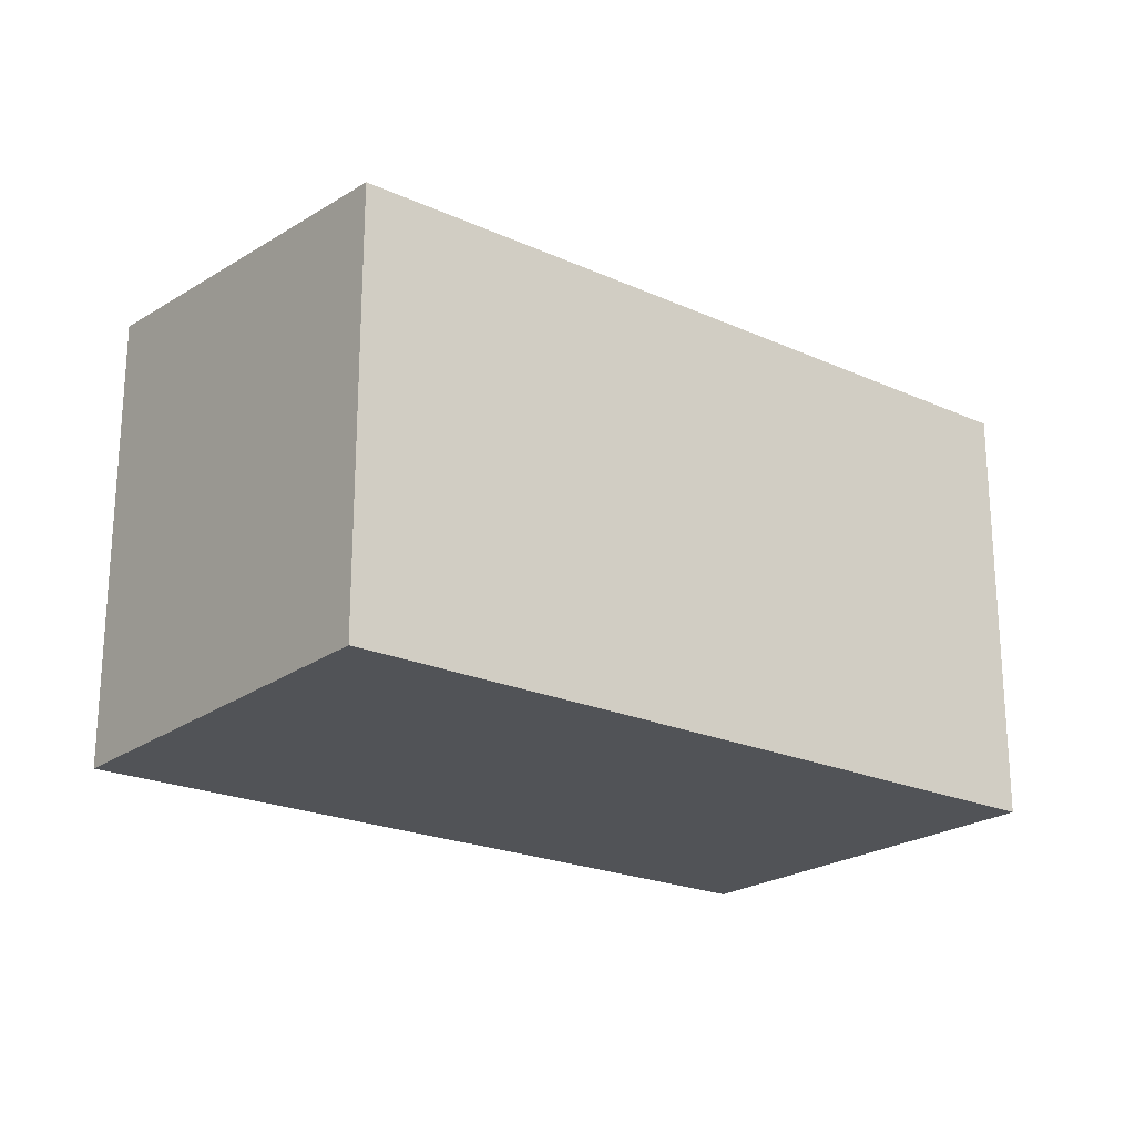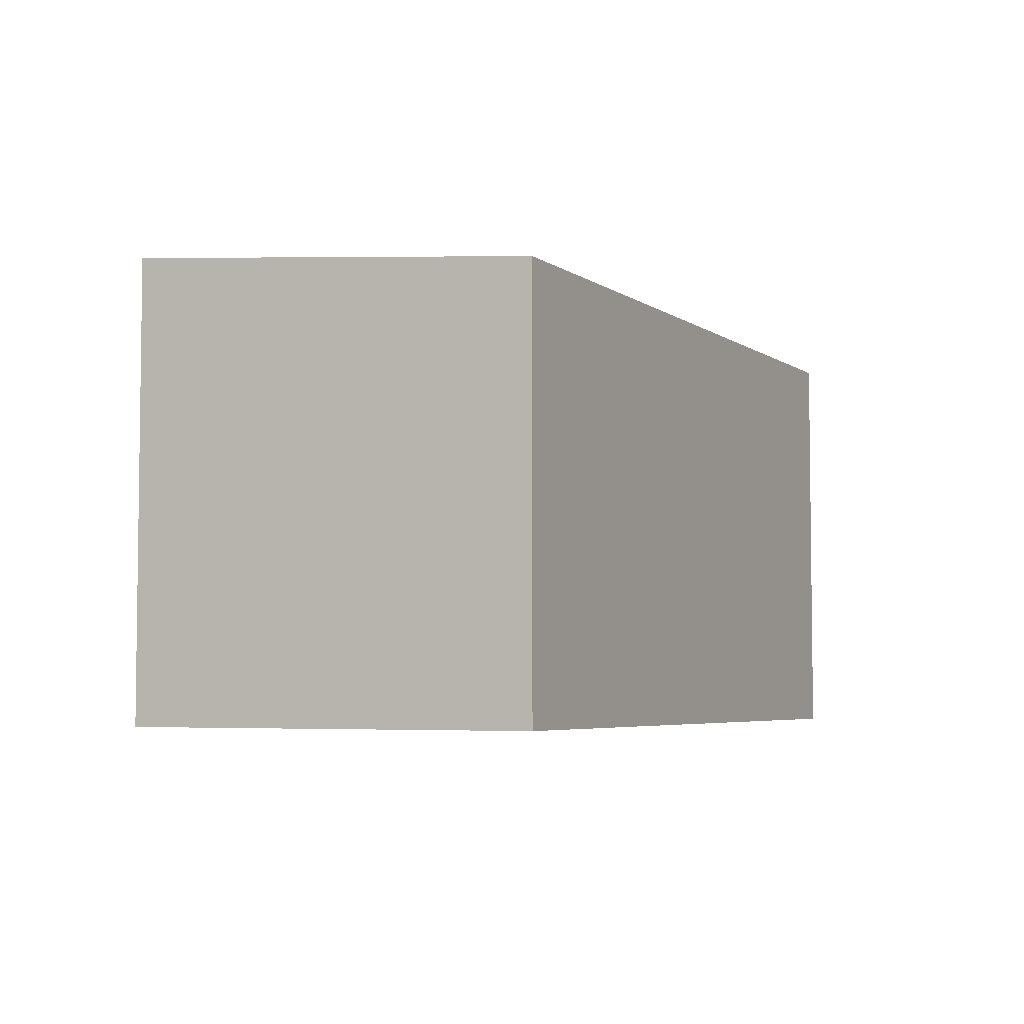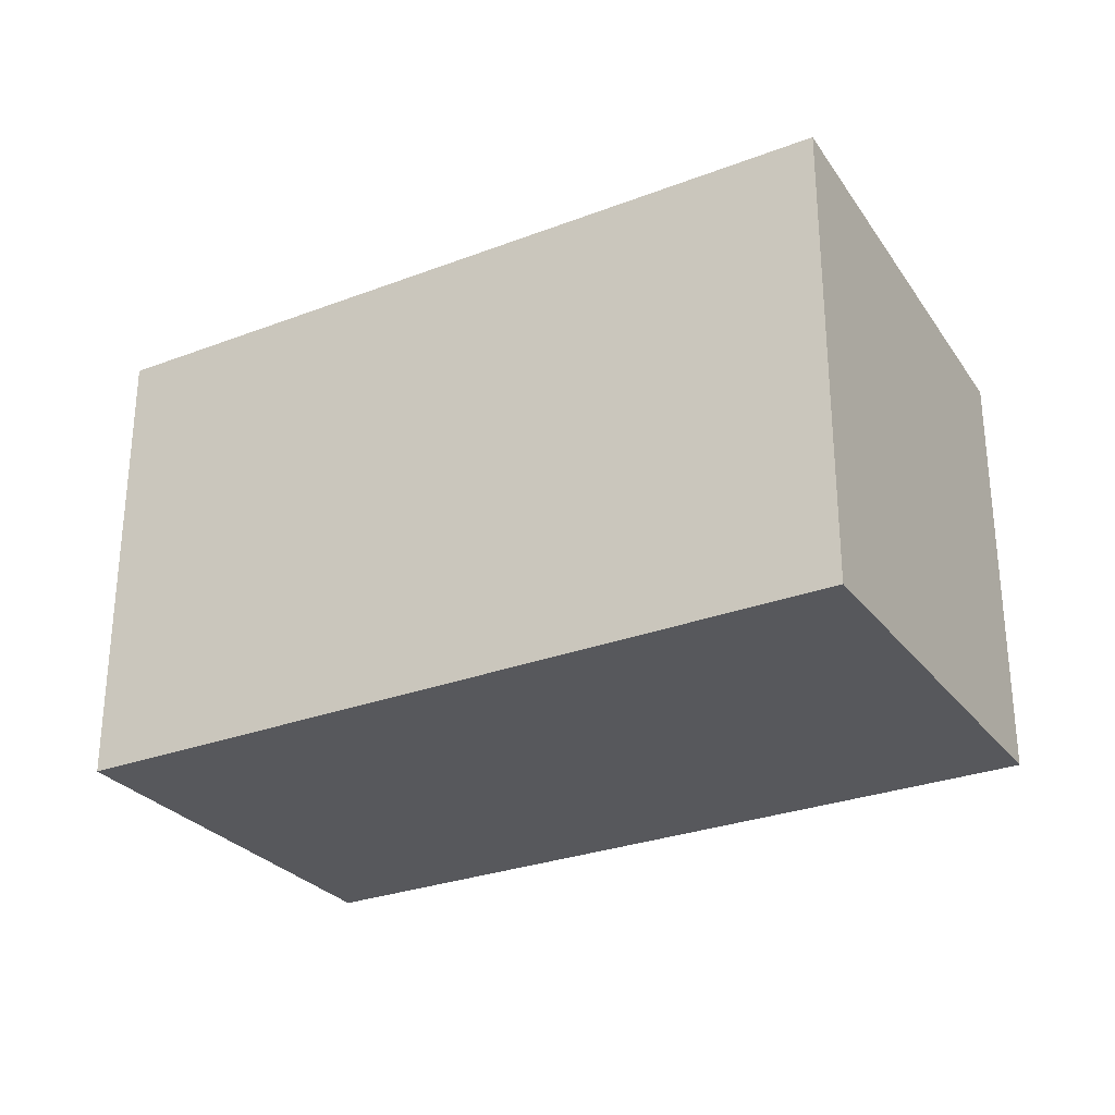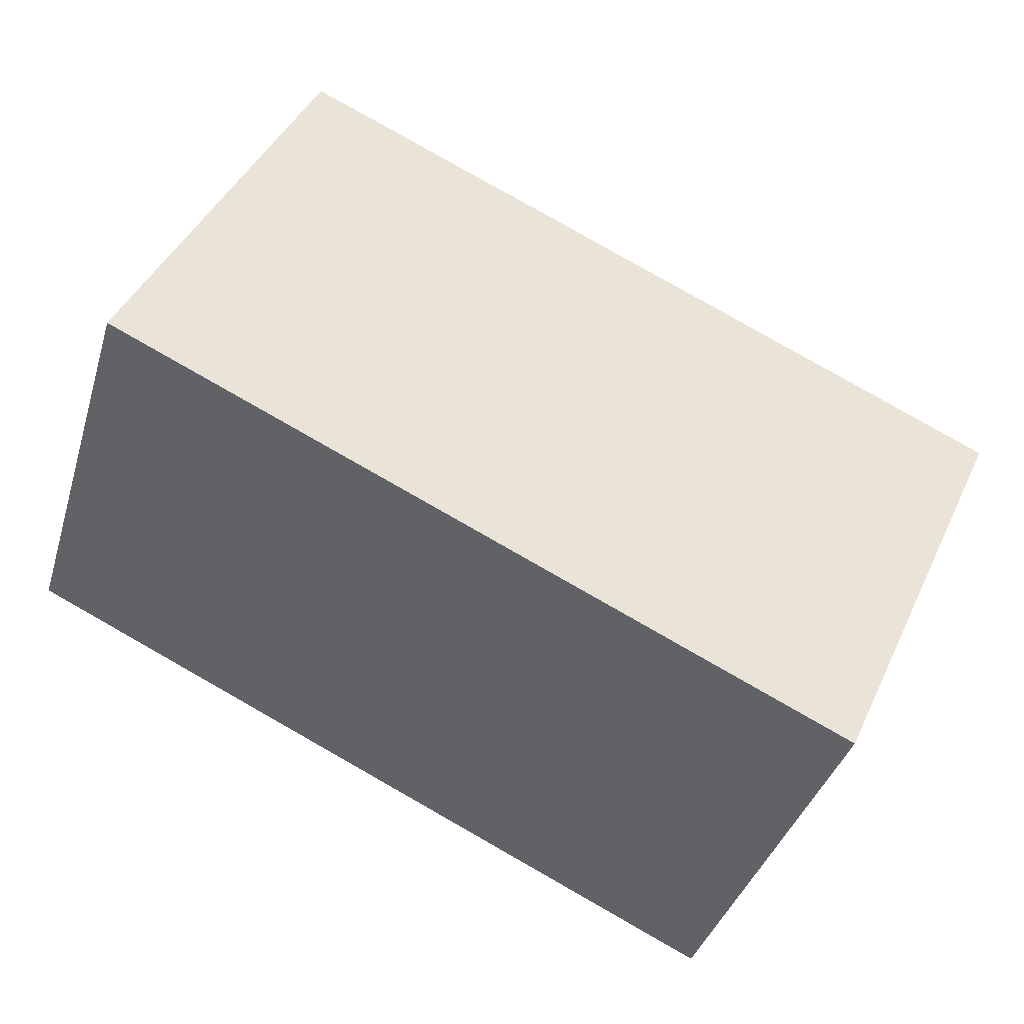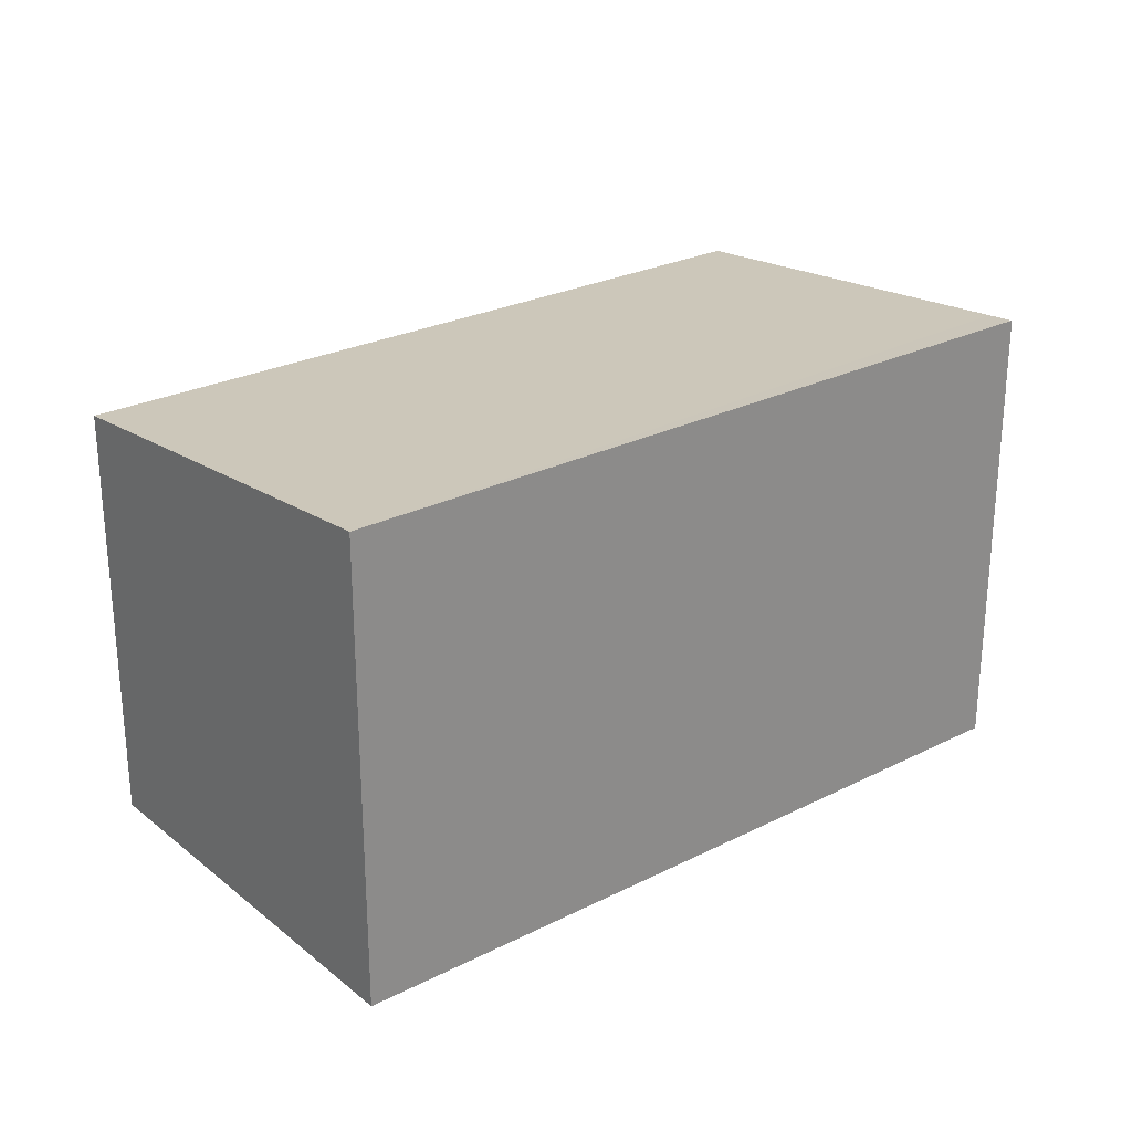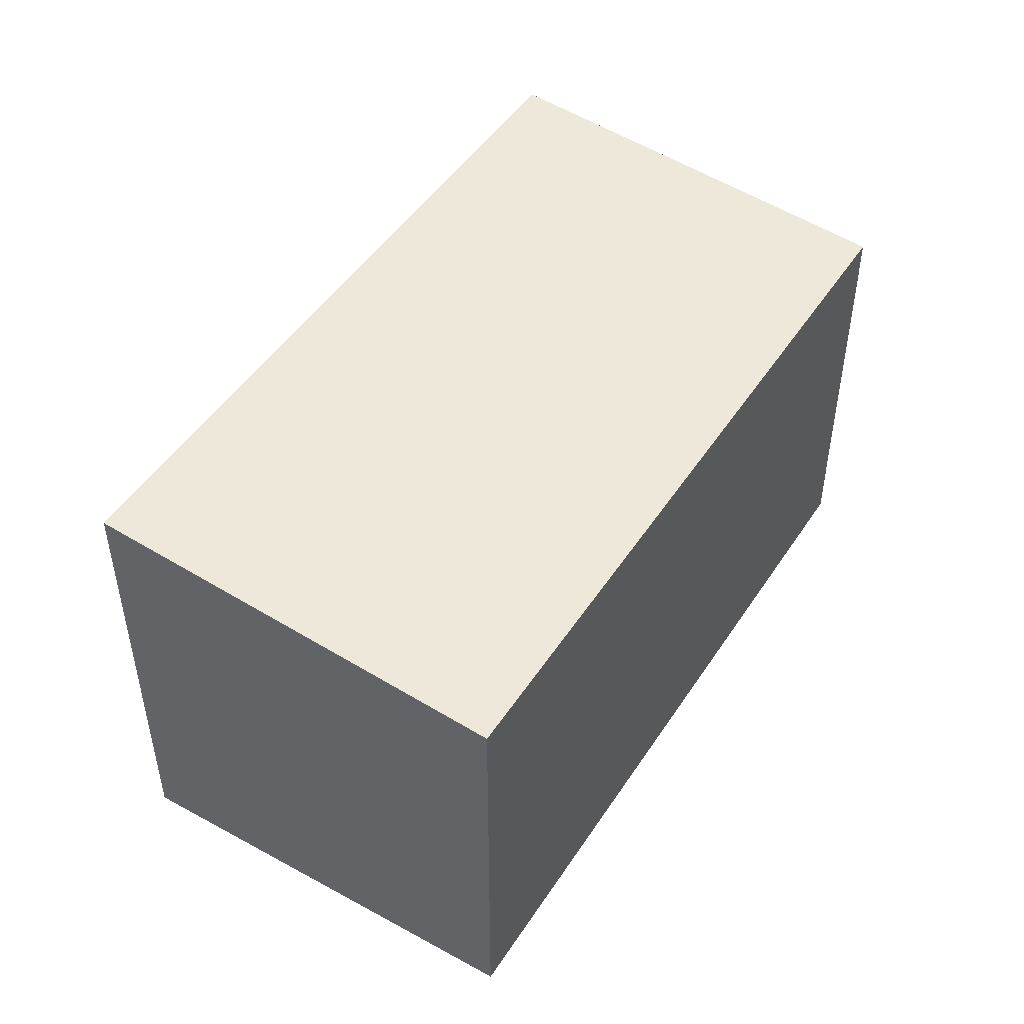
<metadata>
{"format":"obj","ext":"obj","renderer":"f3d","projection":"perspective","resolution":1024,"background":"white","views":[{"elev":-21.9,"azim":-20.3,"up":"+Y"},{"elev":-4.8,"azim":-45.6,"up":"+Y"},{"elev":-28.5,"azim":-132.3,"up":"+Y"},{"elev":43.6,"azim":23.9,"up":"+Z"},{"elev":26.0,"azim":159.2,"up":"+Y"},{"elev":48.2,"azim":-40.4,"up":"+Y"}]}
</metadata>
<code>
v  0.069 3.524 0.21
v  5.712 3.544 -1.845
v  0 3.544 2.17e-16
v  6.722 3.255 1.281
v  0.952 3.275 2.905
v  1.023 3.255 3.122
v  0 0 0
v  1.023 -1.912e-16 3.122
v  0.069 -1.286e-17 0.21
v  0.952 -1.779e-16 2.905
v  6.722 -7.844e-17 1.281
v  5.712 1.13e-16 -1.845
g defaultobject
f 1 2 3
f 2 1 4
f 4 1 5
f 4 5 6
f 7 1 3
f 1 7 5
f 5 7 6
f 6 7 8
f 8 7 9
f 8 9 10
f 8 4 6
f 4 8 11
f 4 12 2
f 12 4 11
f 12 3 2
f 3 12 7
f 8 12 11
f 12 8 10
f 12 10 9
f 12 9 7

</code>
